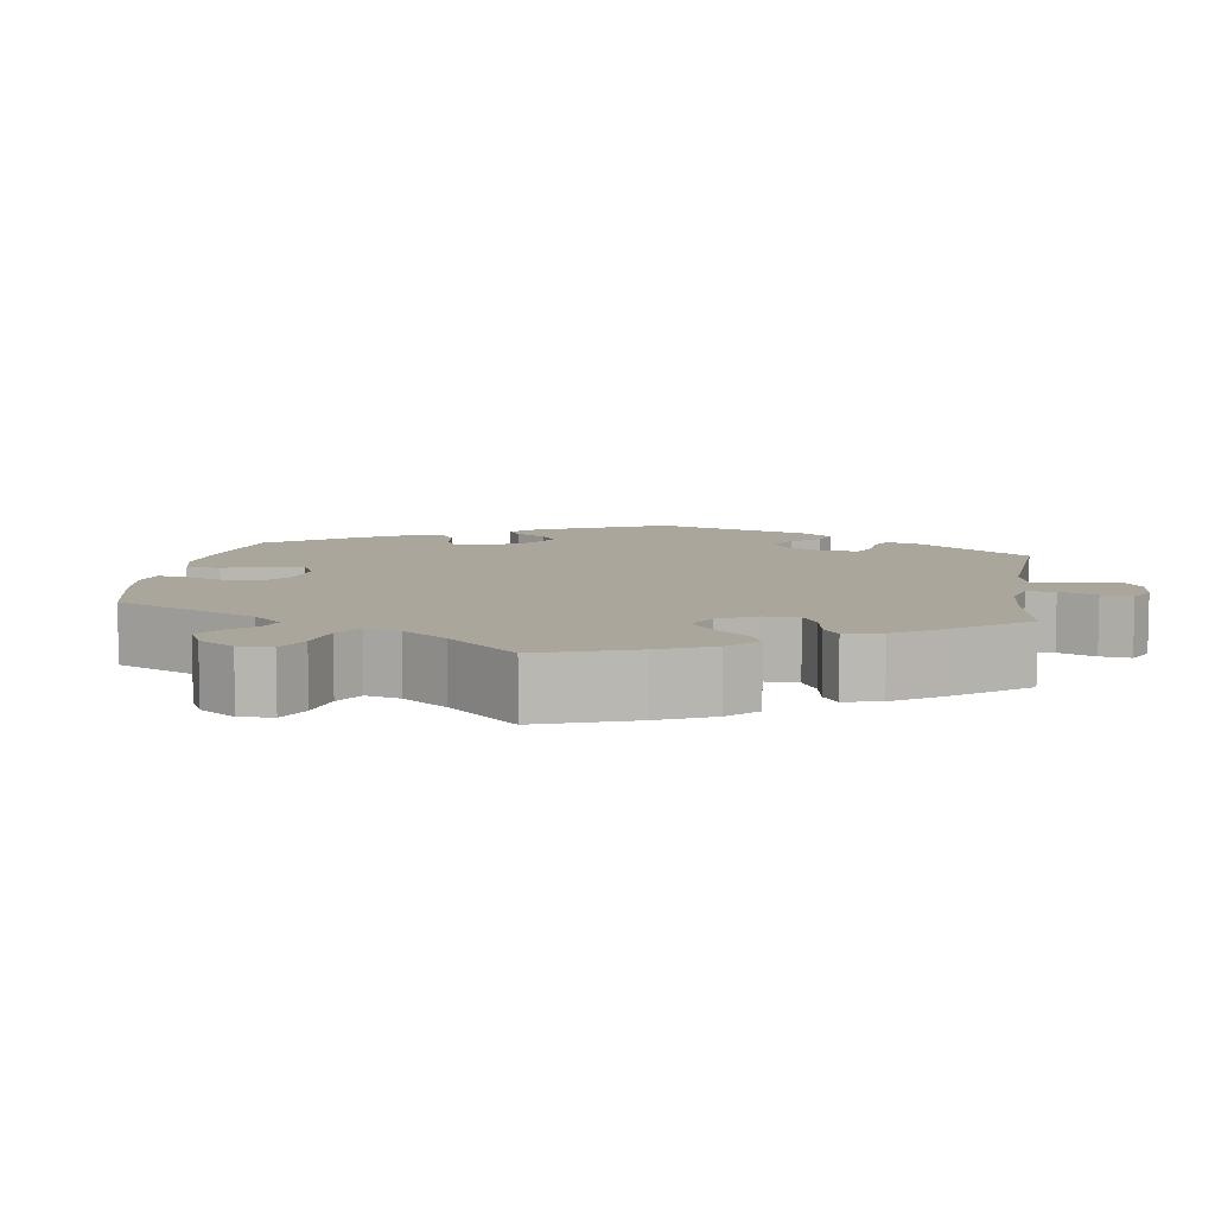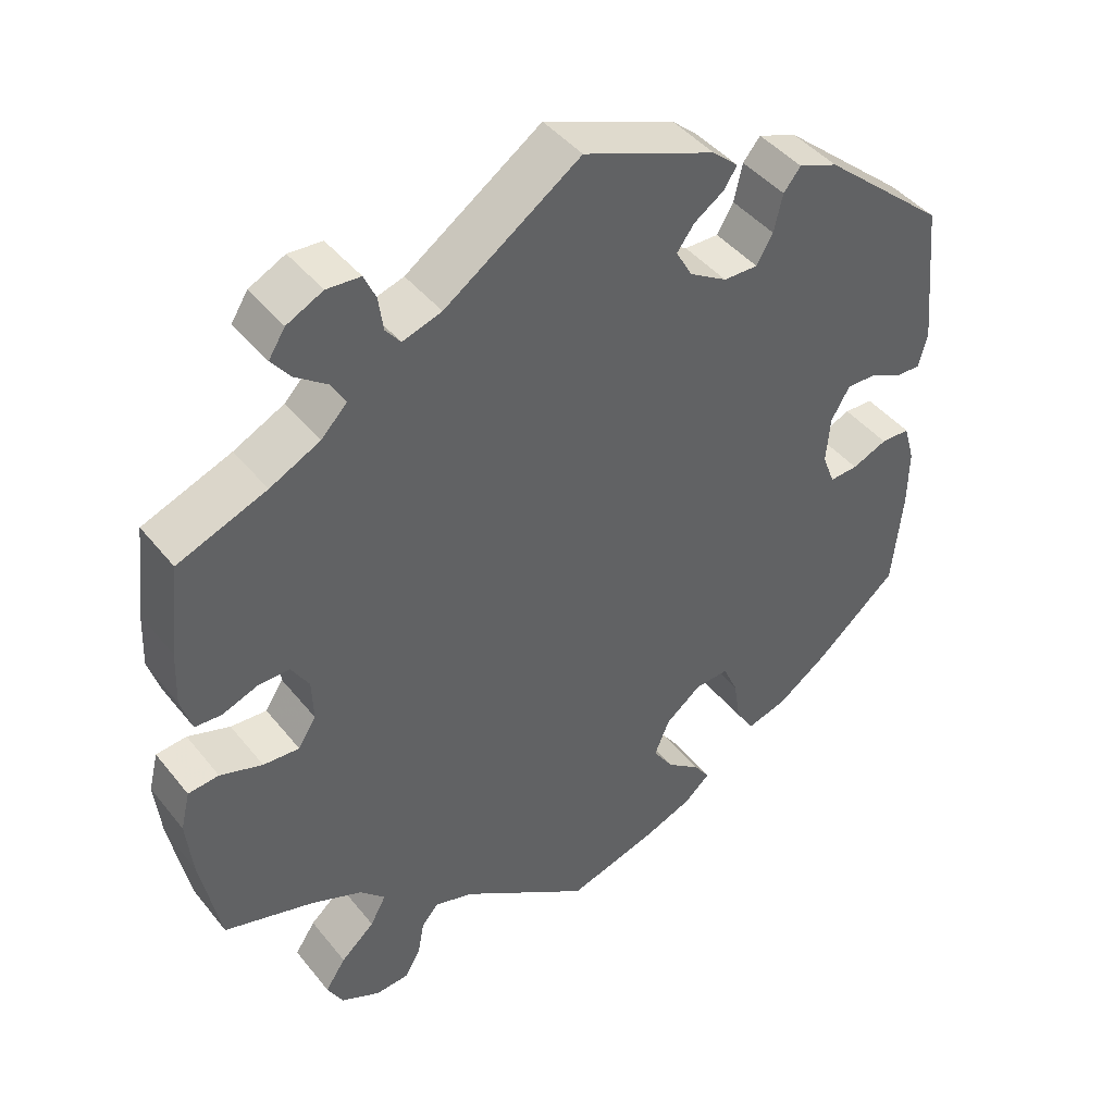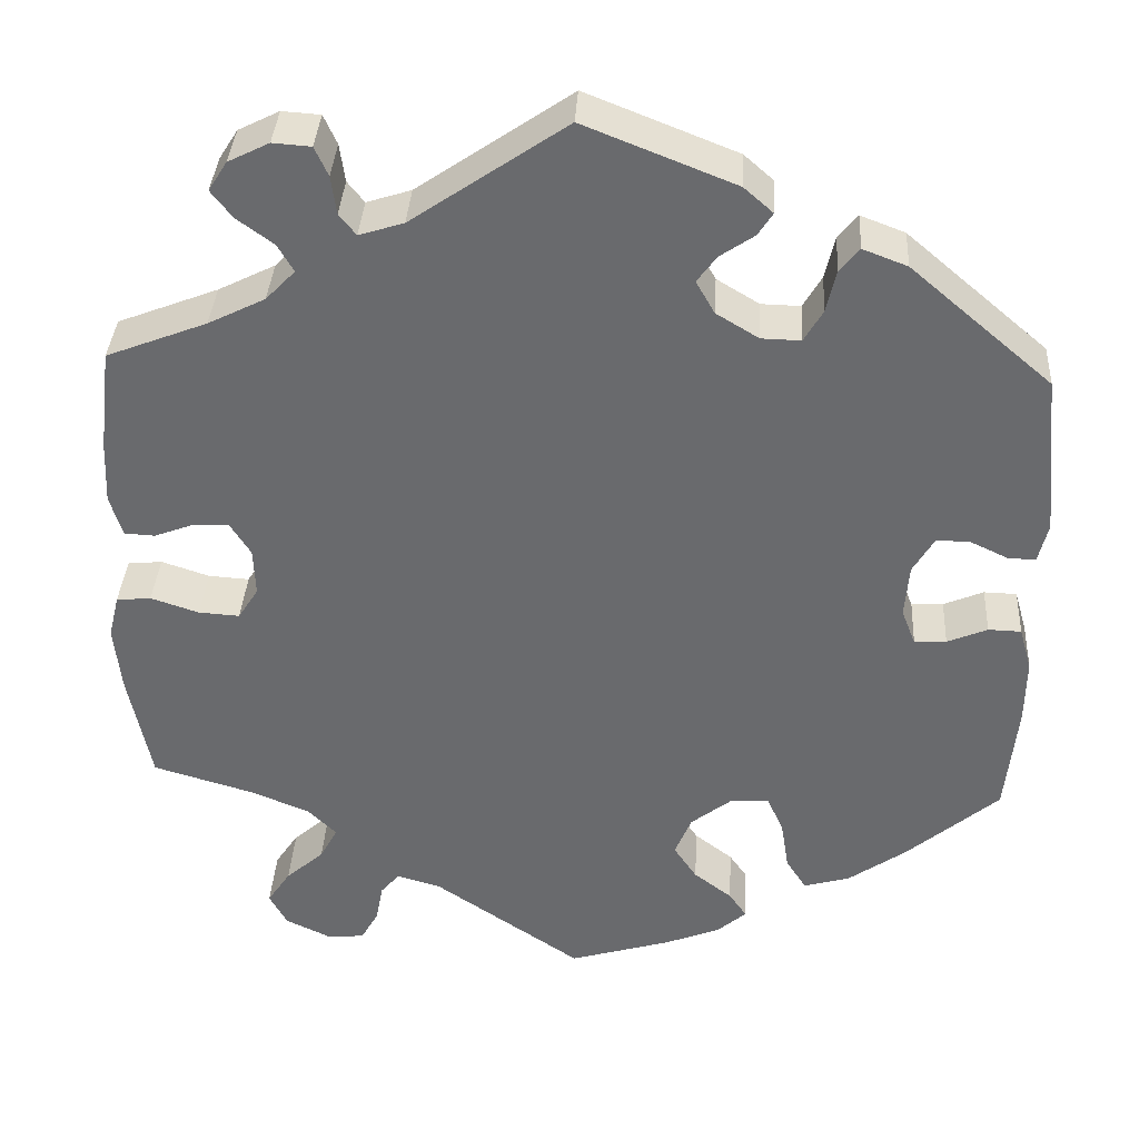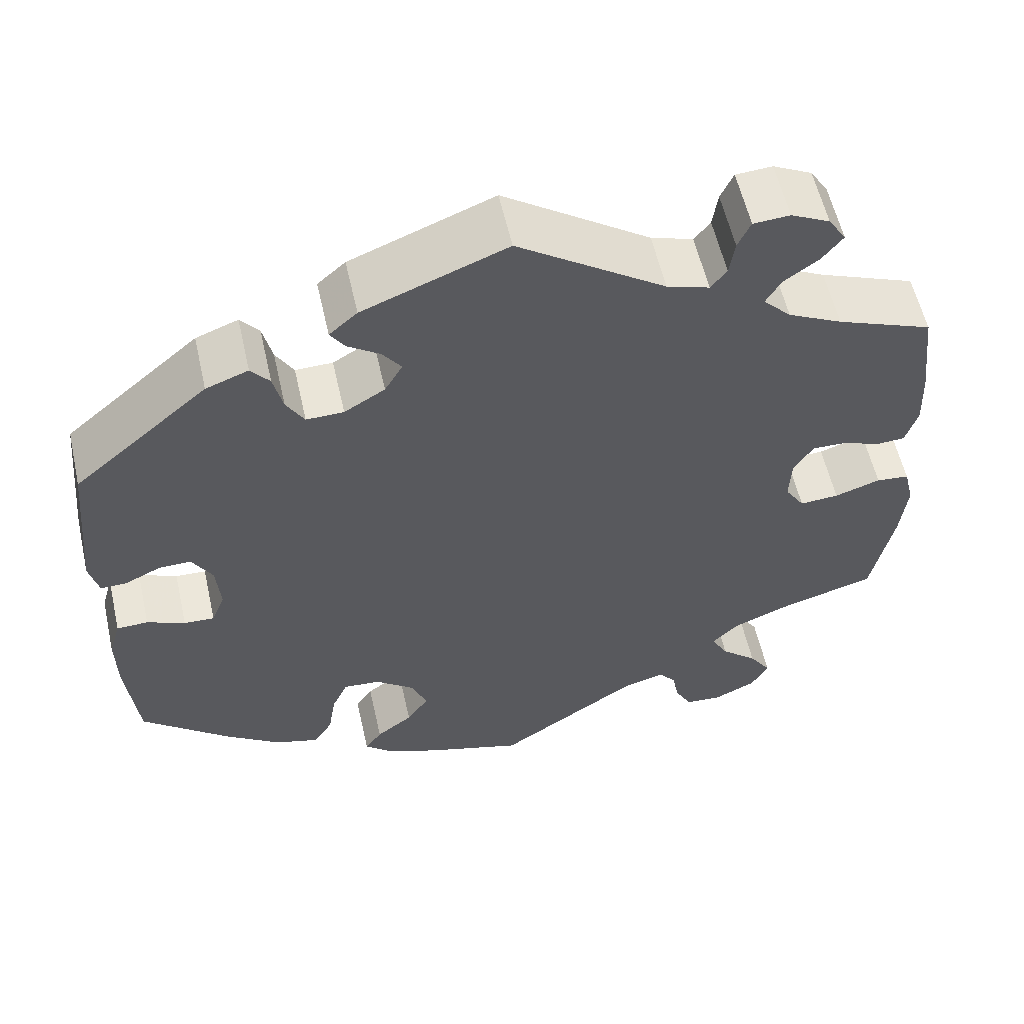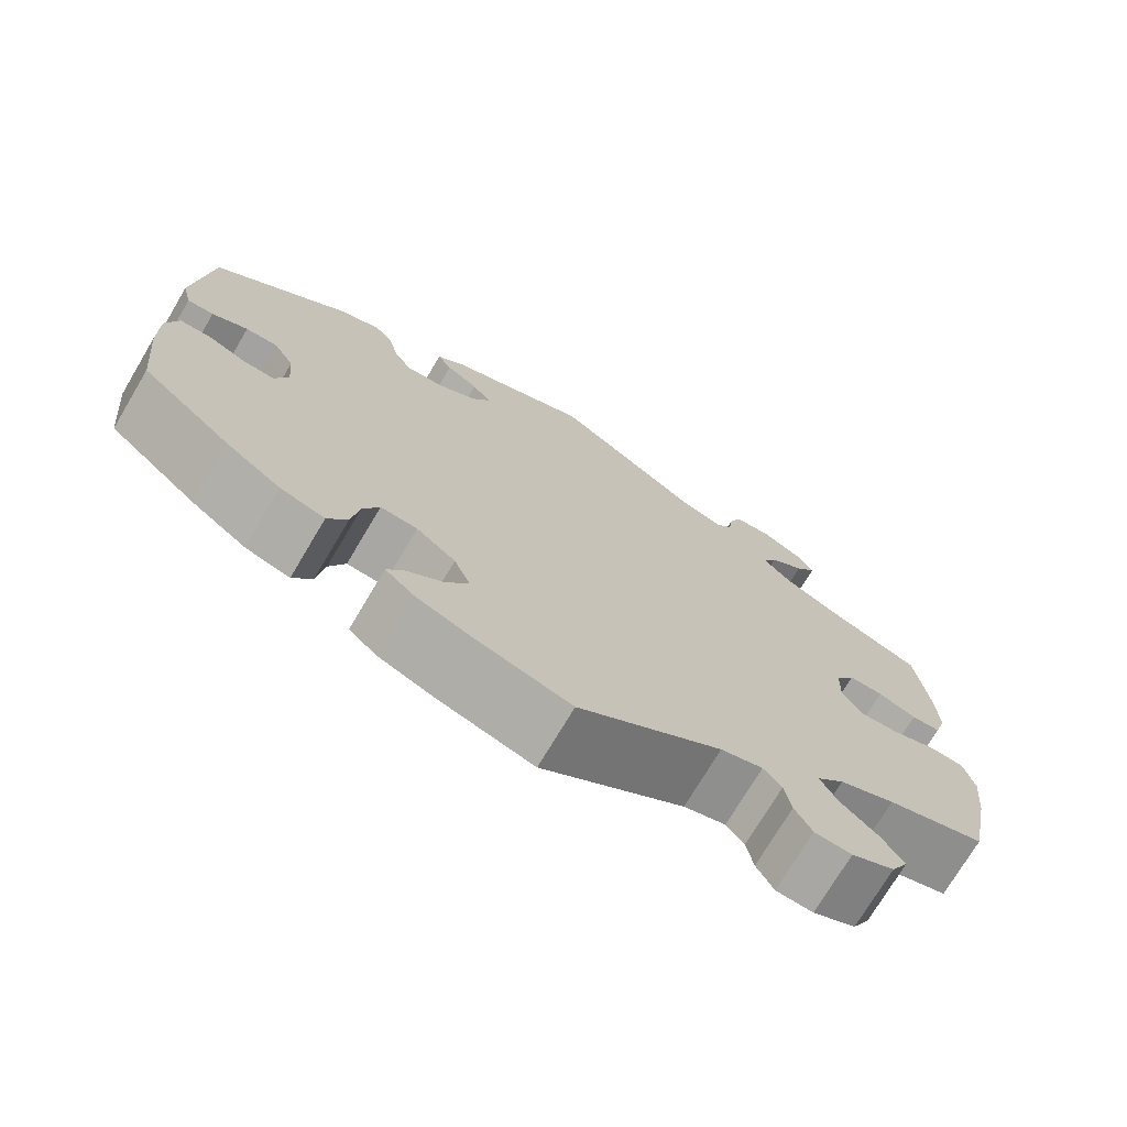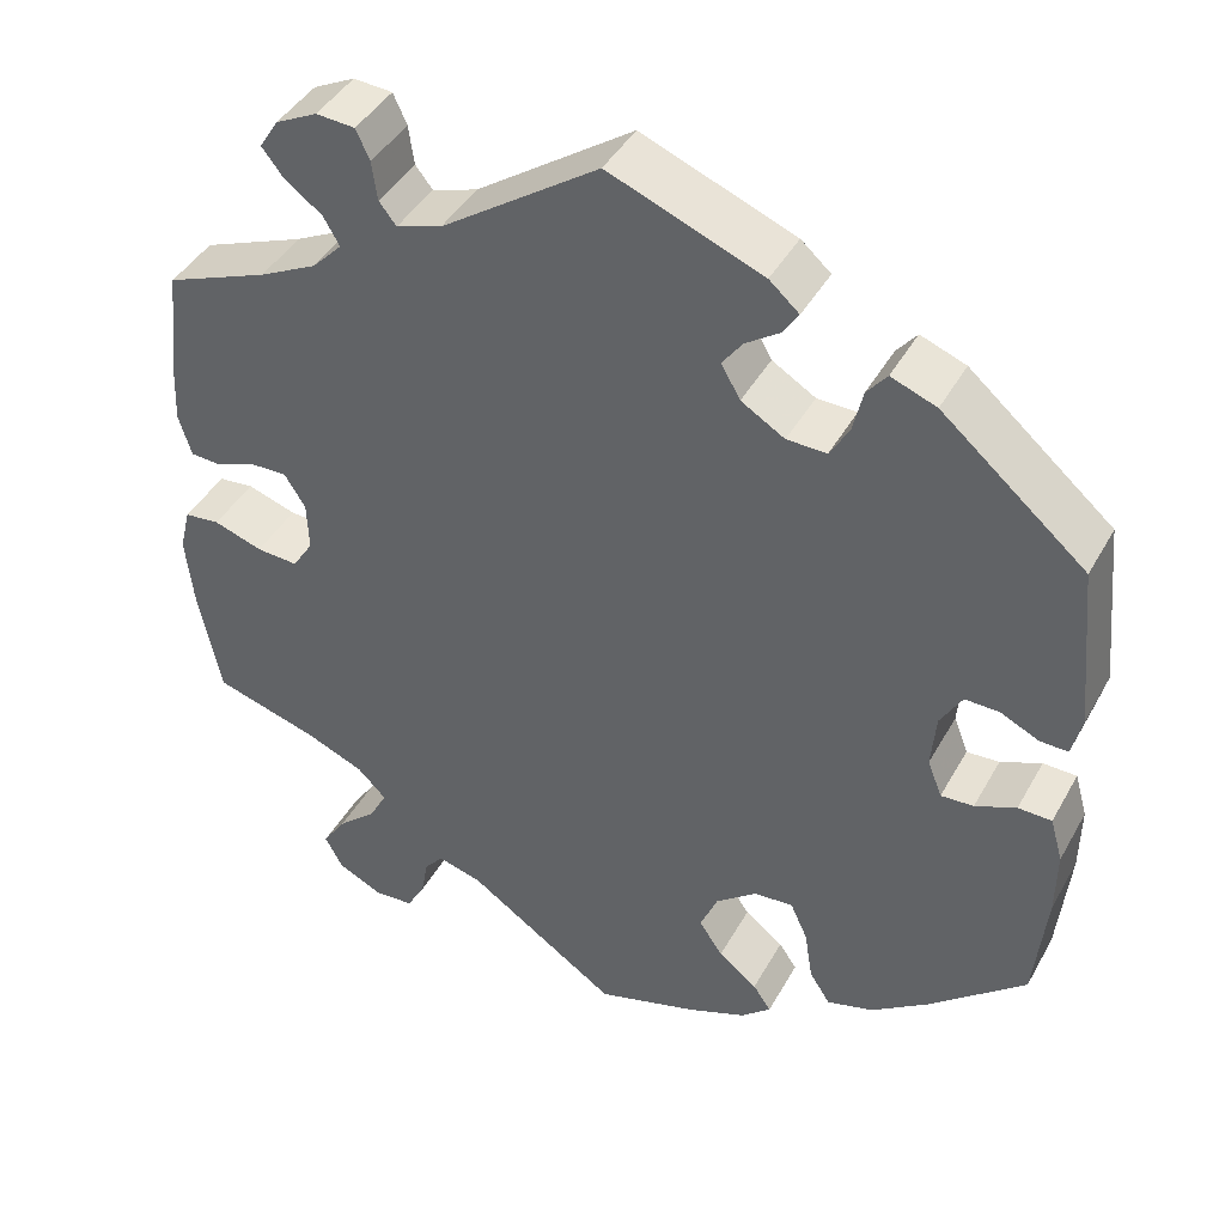
<metadata>
{"format":"obj","ext":"obj","renderer":"f3d","projection":"perspective","resolution":1024,"background":"white","views":[{"elev":8.0,"azim":-111.7,"up":"+Y"},{"elev":43.6,"azim":-35.7,"up":"+Z"},{"elev":36.5,"azim":3.3,"up":"+Z"},{"elev":57.7,"azim":167.3,"up":"+Z"},{"elev":-73.3,"azim":149.3,"up":"+Z"},{"elev":42.5,"azim":27.2,"up":"+Z"}]}
</metadata>
<code>
v -0.526 0.07 -0.164
v -0.534 0.07 -0.088
v -0.522 0.07 -0.039
v -0.483 0.07 -0.035
v -0.429 0.07 -0.053
v -0.383 0.07 -0.056
v -0.36 0.07 -0.02
v -0.362 0.07 0.034
v -0.385 0.07 0.071
v -0.425 0.07 0.07
v -0.47 0.07 0.053
v -0.504 0.07 0.055
v -0.518 0.07 0.101
v -0.515 0.07 0.171
v -0.501 0.07 0.288
v -0.388 0.07 0.332
v -0.324 0.07 0.364
v -0.291 0.07 0.398
v -0.309 0.07 0.429
v -0.35 0.07 0.459
v -0.374 0.07 0.49
v -0.353 0.07 0.523
v -0.307 0.07 0.546
v -0.264 0.07 0.543
v -0.249 0.07 0.51
v -0.243 0.07 0.467
v -0.224 0.07 0.443
v -0.174 0.07 0.459
v -0.001 0.07 0.578
v 0.168 0.07 0.511
v 0.201 0.07 0.482
v 0.184 0.07 0.456
v 0.146 0.07 0.43
v 0.124 0.07 0.4
v 0.145 0.07 0.363
v 0.193 0.07 0.334
v 0.237 0.07 0.333
v 0.258 0.07 0.369
v 0.269 0.07 0.417
v 0.291 0.07 0.444
v 0.341 0.07 0.425
v 0.5 0.07 0.289
v 0.518 0.07 0.106
v 0.507 0.07 0.061
v 0.476 0.07 0.062
v 0.434 0.07 0.082
v 0.396 0.07 0.083
v 0.372 0.07 0.042
v 0.367 0.07 -0.018
v 0.383 0.07 -0.059
v 0.419 0.07 -0.057
v 0.464 0.07 -0.038
v 0.501 0.07 -0.039
v 0.515 0.07 -0.088
v 0.514 0.07 -0.162
v 0.501 0.07 -0.289
v 0.397 0.07 -0.378
v 0.332 0.07 -0.424
v 0.28 0.07 -0.439
v 0.257 0.07 -0.403
v 0.248 0.07 -0.346
v 0.229 0.07 -0.304
v 0.186 0.07 -0.307
v 0.14 0.07 -0.343
v 0.121 0.07 -0.389
v 0.147 0.07 -0.428
v 0.19 0.07 -0.461
v 0.21 0.07 -0.49
v 0.177 0.07 -0.519
v 0.114 0.07 -0.544
v 0 0.07 -0.578
v -0.167 0.07 -0.464
v -0.216 0.07 -0.45
v -0.237 0.07 -0.475
v -0.245 0.07 -0.518
v -0.265 0.07 -0.554
v -0.308 0.07 -0.557
v -0.358 0.07 -0.533
v -0.378 0.07 -0.496
v -0.352 0.07 -0.457
v -0.309 0.07 -0.419
v -0.289 0.07 -0.382
v -0.321 0.07 -0.35
v -0.386 0.07 -0.323
v -0.501 0.07 -0.289
v -0.526 0 -0.164
v -0.534 0 -0.088
v -0.522 0 -0.039
v -0.483 0 -0.035
v -0.429 0 -0.053
v -0.383 0 -0.056
v -0.36 0 -0.02
v -0.362 0 0.034
v -0.385 0 0.071
v -0.425 0 0.07
v -0.47 0 0.053
v -0.504 0 0.055
v -0.518 0 0.101
v -0.515 0 0.171
v -0.501 0 0.288
v -0.388 0 0.332
v -0.324 0 0.364
v -0.291 0 0.398
v -0.309 0 0.429
v -0.35 0 0.459
v -0.374 0 0.49
v -0.353 0 0.523
v -0.307 0 0.546
v -0.264 0 0.543
v -0.249 0 0.51
v -0.243 0 0.467
v -0.224 0 0.443
v -0.174 0 0.459
v -0.001 0 0.578
v 0.168 0 0.511
v 0.201 0 0.482
v 0.184 0 0.456
v 0.146 0 0.43
v 0.124 0 0.4
v 0.145 0 0.363
v 0.193 0 0.334
v 0.237 0 0.333
v 0.258 0 0.369
v 0.269 0 0.417
v 0.291 0 0.444
v 0.341 0 0.425
v 0.5 0 0.289
v 0.518 0 0.106
v 0.507 0 0.061
v 0.476 0 0.062
v 0.434 0 0.082
v 0.396 0 0.083
v 0.372 0 0.042
v 0.367 0 -0.018
v 0.383 0 -0.059
v 0.419 0 -0.057
v 0.464 0 -0.038
v 0.501 0 -0.039
v 0.515 0 -0.088
v 0.514 0 -0.162
v 0.501 0 -0.289
v 0.397 0 -0.378
v 0.332 0 -0.424
v 0.28 0 -0.439
v 0.257 0 -0.403
v 0.248 0 -0.346
v 0.229 0 -0.304
v 0.186 0 -0.307
v 0.14 0 -0.343
v 0.121 0 -0.389
v 0.147 0 -0.428
v 0.19 0 -0.461
v 0.21 0 -0.49
v 0.177 0 -0.519
v 0.114 0 -0.544
v 0 0 -0.578
v -0.167 0 -0.464
v -0.216 0 -0.45
v -0.237 0 -0.475
v -0.245 0 -0.518
v -0.265 0 -0.554
v -0.308 0 -0.557
v -0.358 0 -0.533
v -0.378 0 -0.496
v -0.352 0 -0.457
v -0.309 0 -0.419
v -0.289 0 -0.382
v -0.321 0 -0.35
v -0.386 0 -0.323
v -0.501 0 -0.289
f 84 85 1 2
f 83 84 2 3
f 82 83 3 4
f 78 79 80 81
f 78 81 82
f 77 78 82
f 74 75 76 77
f 73 74 77 82
f 72 73 82 4
f 66 67 68 69
f 65 66 69 70
f 58 59 60 61
f 58 61 62
f 57 58 62
f 56 57 62
f 55 56 62
f 54 55 62 63
f 51 52 53 54
f 50 51 54 63
f 43 44 45 46
f 43 46 47
f 42 43 47
f 41 42 47 48
f 38 39 40 41
f 37 38 41 48
f 30 31 32 33
f 28 29 30 33
f 27 28 33 34
f 23 24 25 26
f 23 26 27
f 22 23 27
f 19 20 21 22
f 18 19 22 27
f 17 18 27 34
f 13 14 15 16
f 10 11 12 13
f 9 10 13 16
f 8 9 16 17
f 71 72 4 5
f 65 70 71 5
f 64 65 5 6
f 49 50 63 64
f 49 64 6 7
f 36 37 48 49
f 35 36 49 7
f 17 34 35
f 7 8 17 35
f 87 86 170 169
f 88 87 169 168
f 89 88 168 167
f 166 165 164 163
f 167 166 163
f 167 163 162
f 162 161 160 159
f 167 162 159 158
f 89 167 158 157
f 154 153 152 151
f 155 154 151 150
f 146 145 144 143
f 147 146 143
f 147 143 142
f 147 142 141
f 147 141 140
f 148 147 140 139
f 139 138 137 136
f 148 139 136 135
f 131 130 129 128
f 132 131 128
f 132 128 127
f 133 132 127 126
f 126 125 124 123
f 133 126 123 122
f 118 117 116 115
f 118 115 114 113
f 119 118 113 112
f 111 110 109 108
f 112 111 108
f 112 108 107
f 107 106 105 104
f 112 107 104 103
f 119 112 103 102
f 101 100 99 98
f 98 97 96 95
f 101 98 95 94
f 102 101 94 93
f 90 89 157 156
f 90 156 155 150
f 91 90 150 149
f 149 148 135 134
f 92 91 149 134
f 134 133 122 121
f 92 134 121 120
f 120 119 102
f 120 102 93 92
f 1 86 87 2
f 2 87 88 3
f 3 88 89 4
f 4 89 90 5
f 5 90 91 6
f 6 91 92 7
f 7 92 93 8
f 8 93 94 9
f 9 94 95 10
f 10 95 96 11
f 11 96 97 12
f 12 97 98 13
f 13 98 99 14
f 14 99 100 15
f 15 100 101 16
f 16 101 102 17
f 17 102 103 18
f 18 103 104 19
f 19 104 105 20
f 20 105 106 21
f 21 106 107 22
f 22 107 108 23
f 23 108 109 24
f 24 109 110 25
f 25 110 111 26
f 26 111 112 27
f 27 112 113 28
f 28 113 114 29
f 29 114 115 30
f 30 115 116 31
f 31 116 117 32
f 32 117 118 33
f 33 118 119 34
f 34 119 120 35
f 35 120 121 36
f 36 121 122 37
f 37 122 123 38
f 38 123 124 39
f 39 124 125 40
f 40 125 126 41
f 41 126 127 42
f 42 127 128 43
f 43 128 129 44
f 44 129 130 45
f 45 130 131 46
f 46 131 132 47
f 47 132 133 48
f 48 133 134 49
f 49 134 135 50
f 50 135 136 51
f 51 136 137 52
f 52 137 138 53
f 53 138 139 54
f 54 139 140 55
f 55 140 141 56
f 56 141 142 57
f 57 142 143 58
f 58 143 144 59
f 59 144 145 60
f 60 145 146 61
f 61 146 147 62
f 62 147 148 63
f 63 148 149 64
f 64 149 150 65
f 65 150 151 66
f 66 151 152 67
f 67 152 153 68
f 68 153 154 69
f 69 154 155 70
f 70 155 156 71
f 71 156 157 72
f 72 157 158 73
f 73 158 159 74
f 74 159 160 75
f 75 160 161 76
f 76 161 162 77
f 77 162 163 78
f 78 163 164 79
f 79 164 165 80
f 80 165 166 81
f 81 166 167 82
f 82 167 168 83
f 83 168 169 84
f 84 169 170 85
f 85 170 86 1

</code>
